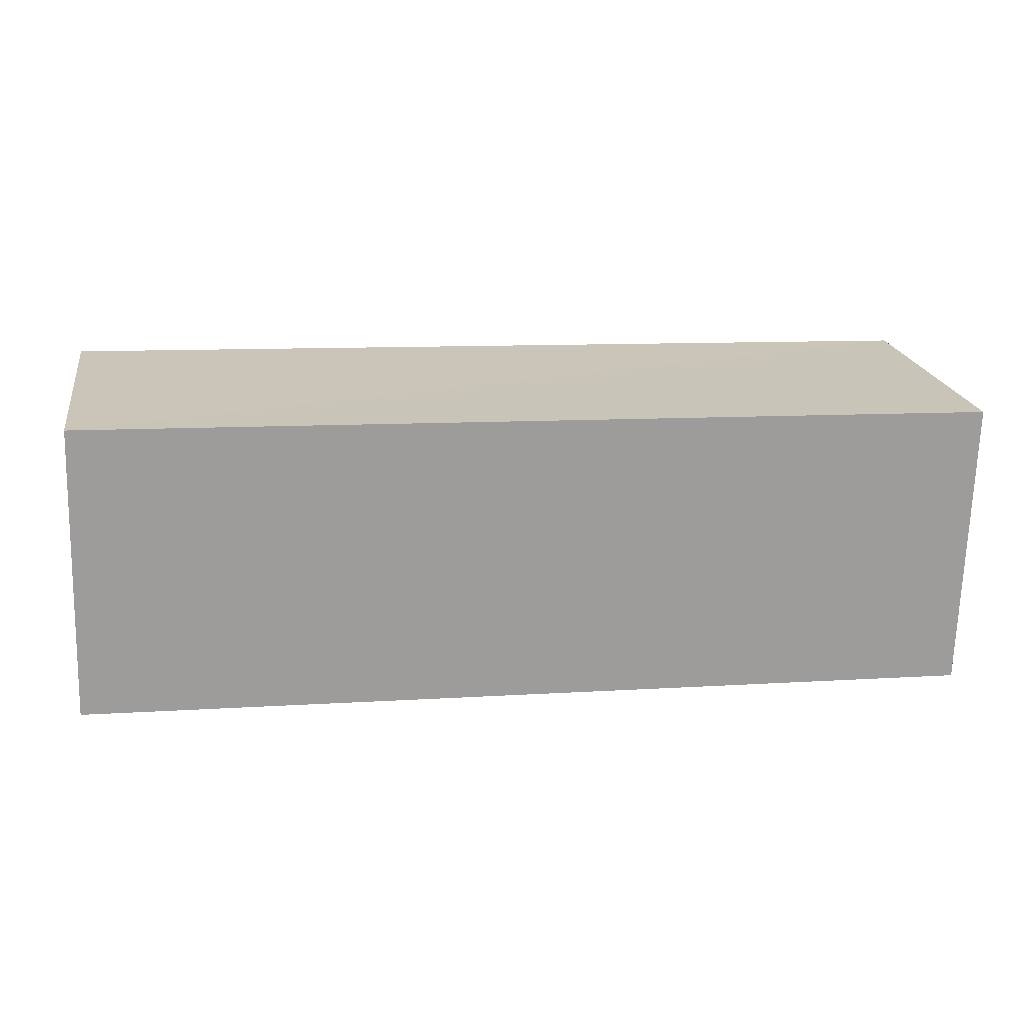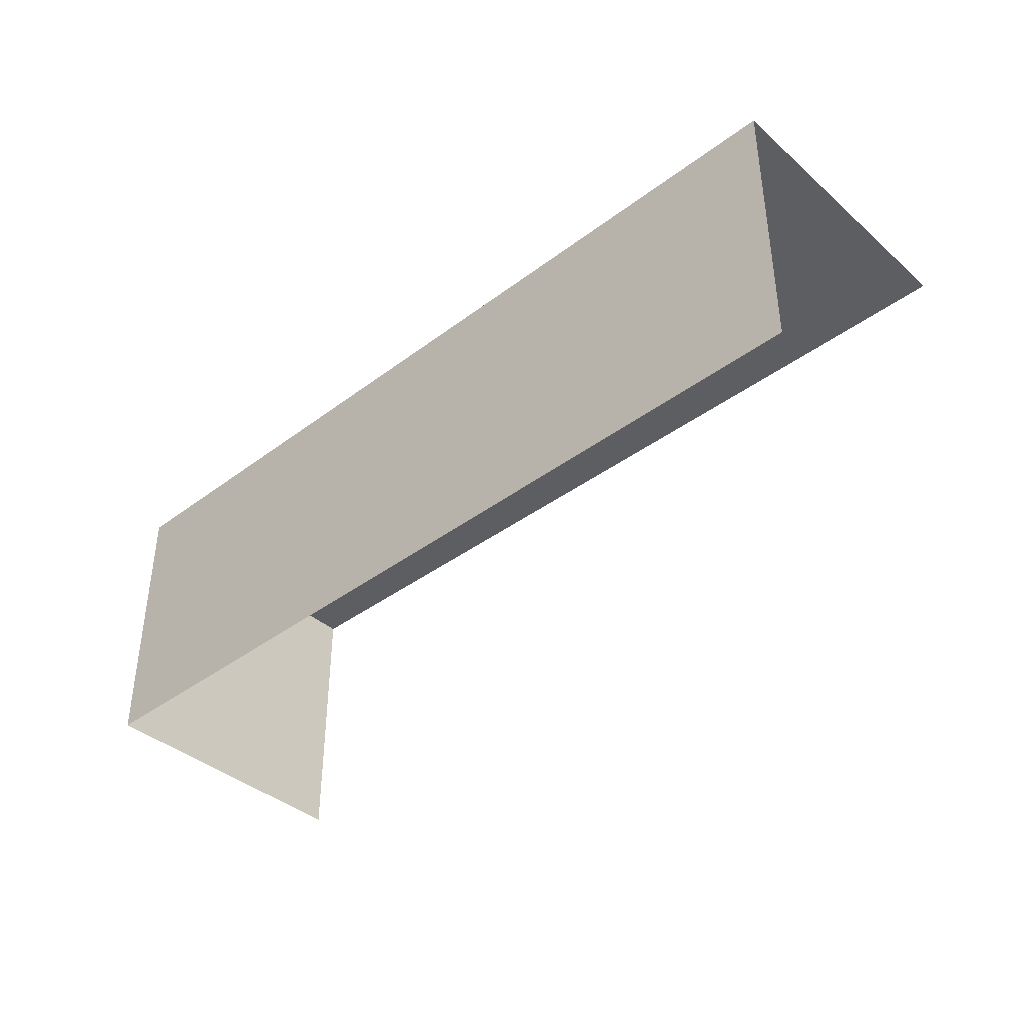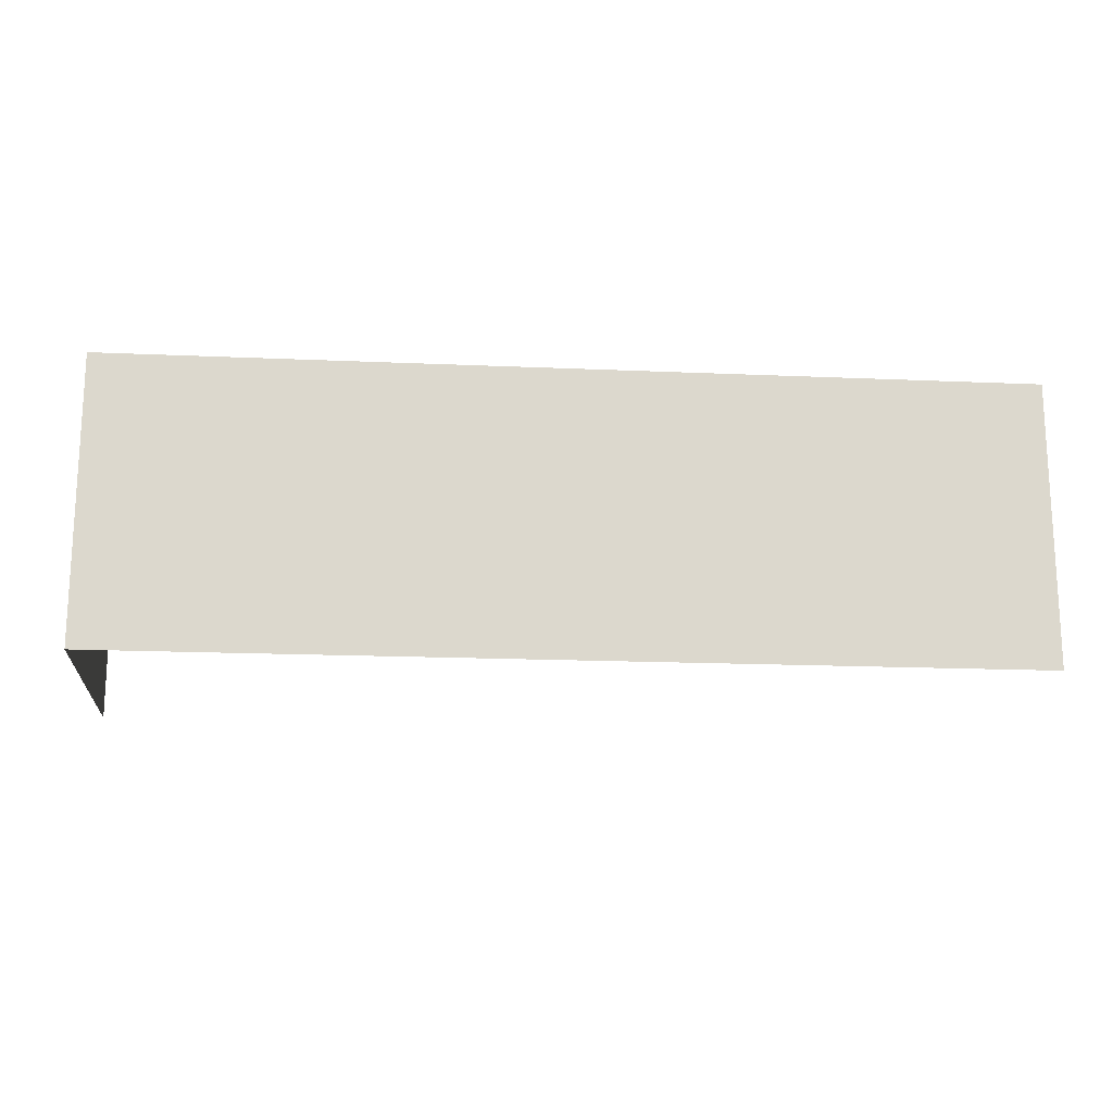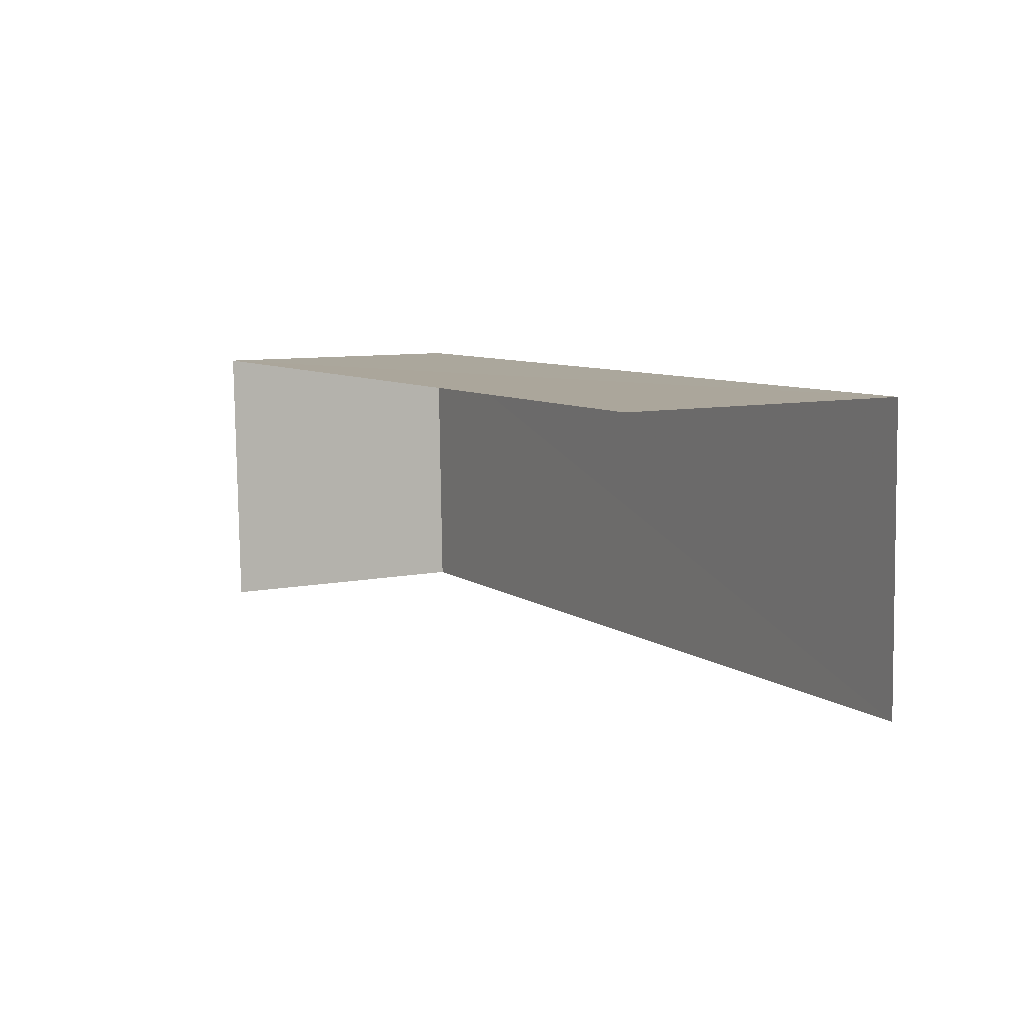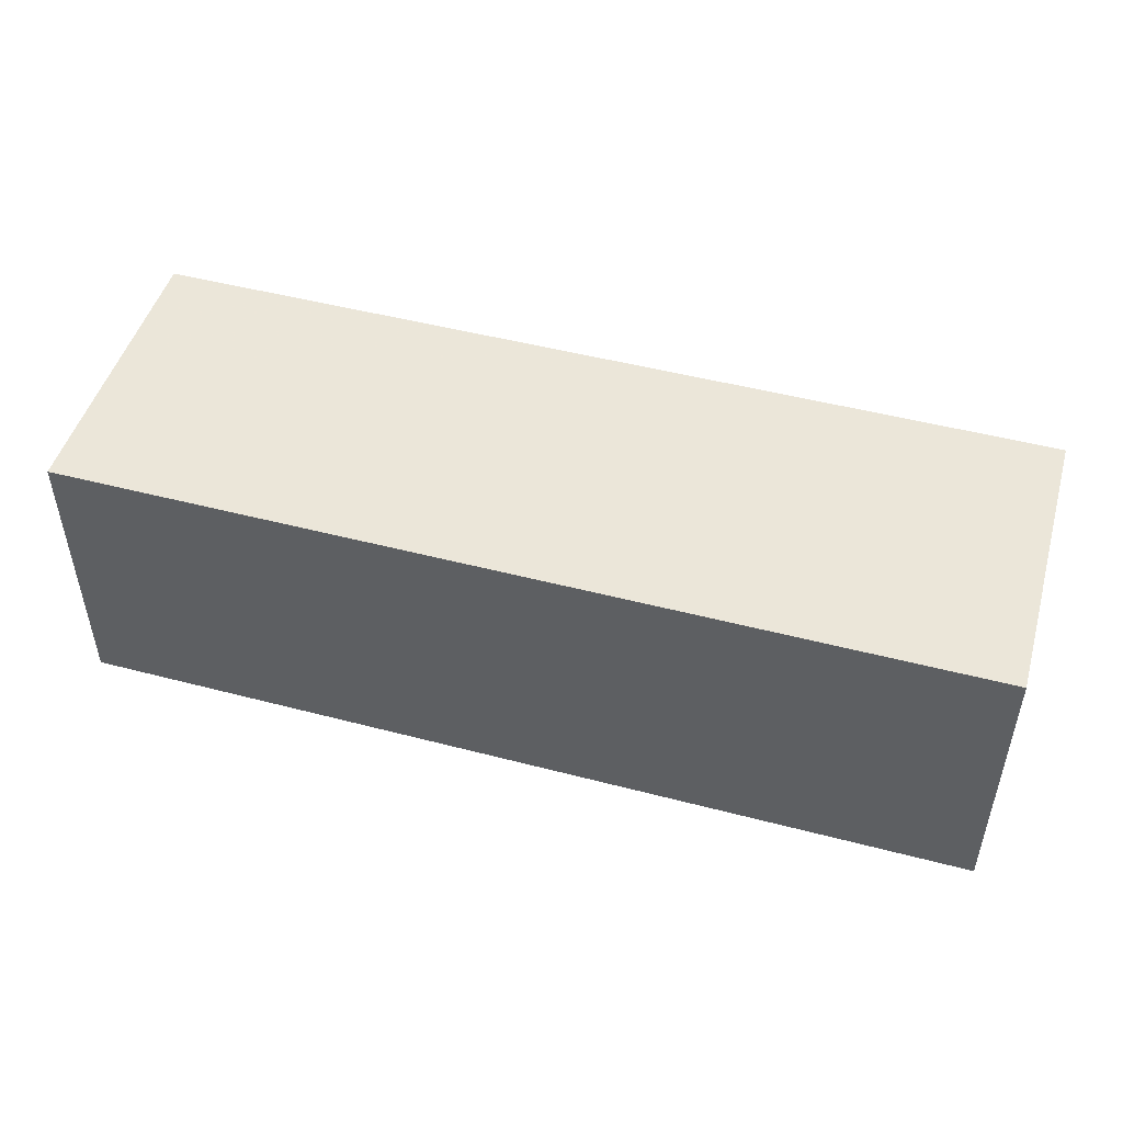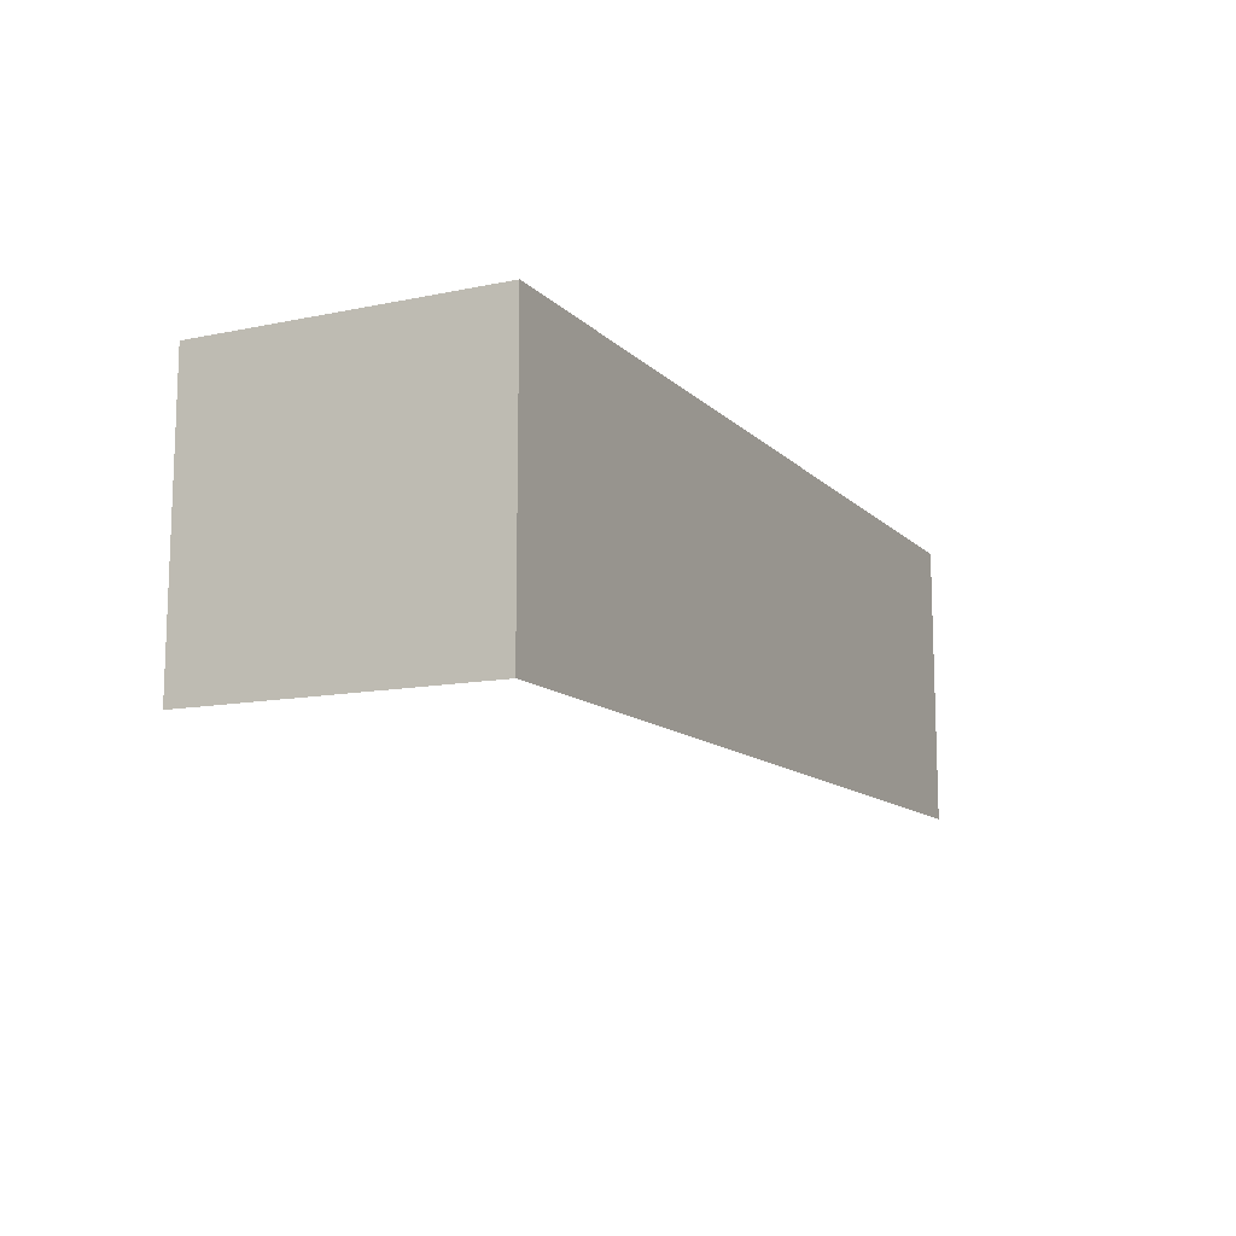
<metadata>
{"format":"obj","ext":"obj","renderer":"f3d","projection":"perspective","resolution":1024,"background":"white","views":[{"elev":20.3,"azim":-9.1,"up":"+Y"},{"elev":-39.2,"azim":-138.7,"up":"+Z"},{"elev":-16.7,"azim":173.1,"up":"+Z"},{"elev":9.7,"azim":-118.8,"up":"+Y"},{"elev":48.5,"azim":-165.4,"up":"+Z"},{"elev":-11.9,"azim":114.6,"up":"+Z"}]}
</metadata>
<code>
v -3.735e+05 -1.033e+05 29.16
v -3.735e+05 -1.033e+05 29.16
v -3.735e+05 -1.033e+05 29.16
v -3.735e+05 -1.033e+05 29.16
v -3.735e+05 -1.033e+05 31.53
v -3.735e+05 -1.033e+05 31.53
v -3.735e+05 -1.033e+05 31.53
v -3.735e+05 -1.033e+05 31.53
f 1 2 3
f 1 4 2
f 7 3 2
f 8 7 2
f 7 1 3
f 7 6 1
f 5 6 7
f 8 5 7
f 6 4 1
f 6 5 4
f 8 2 4
f 5 8 4

</code>
